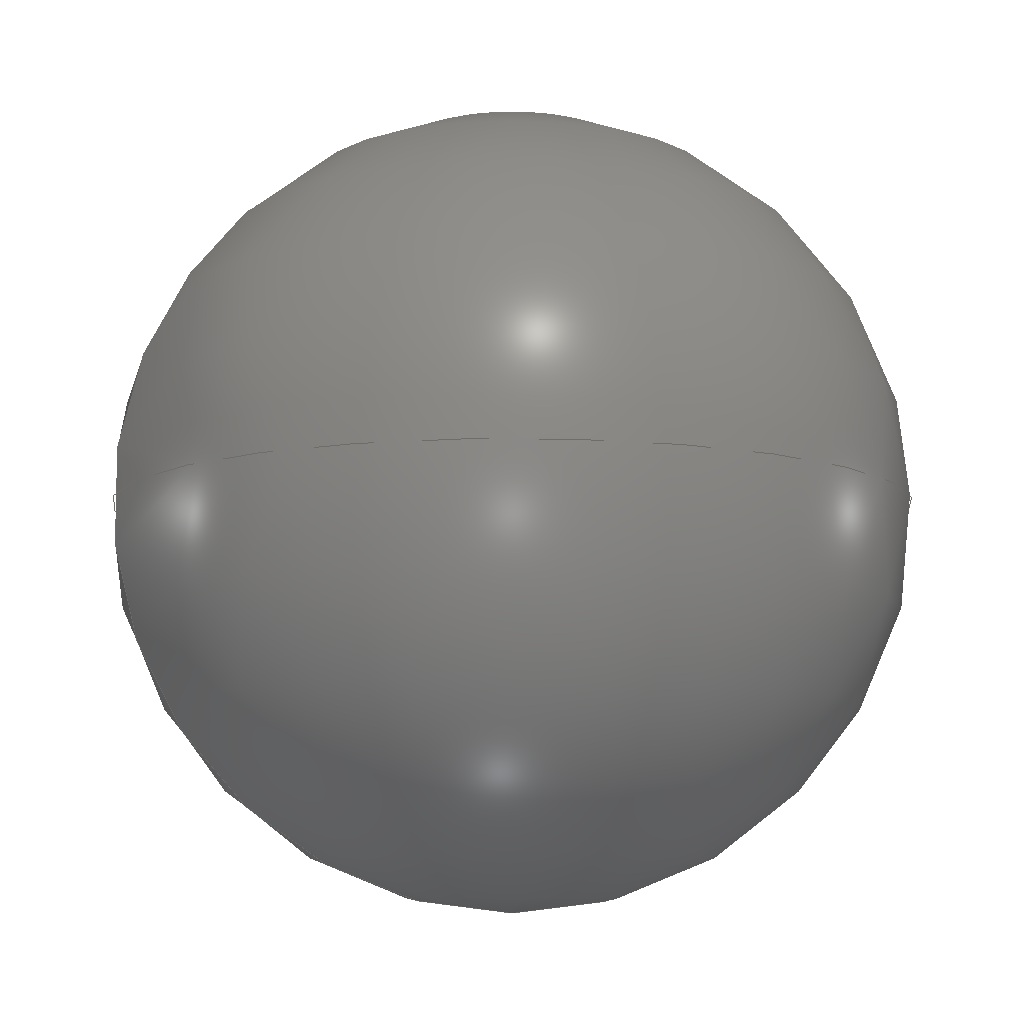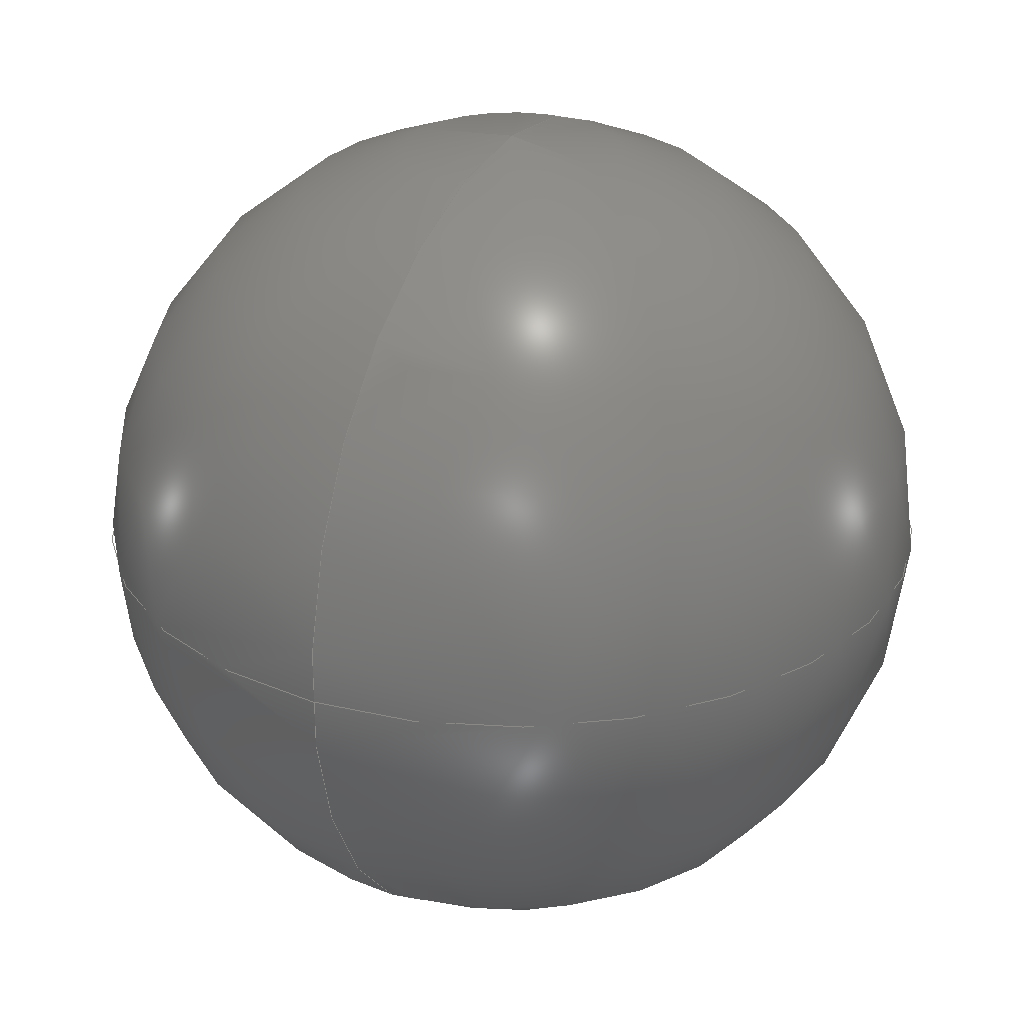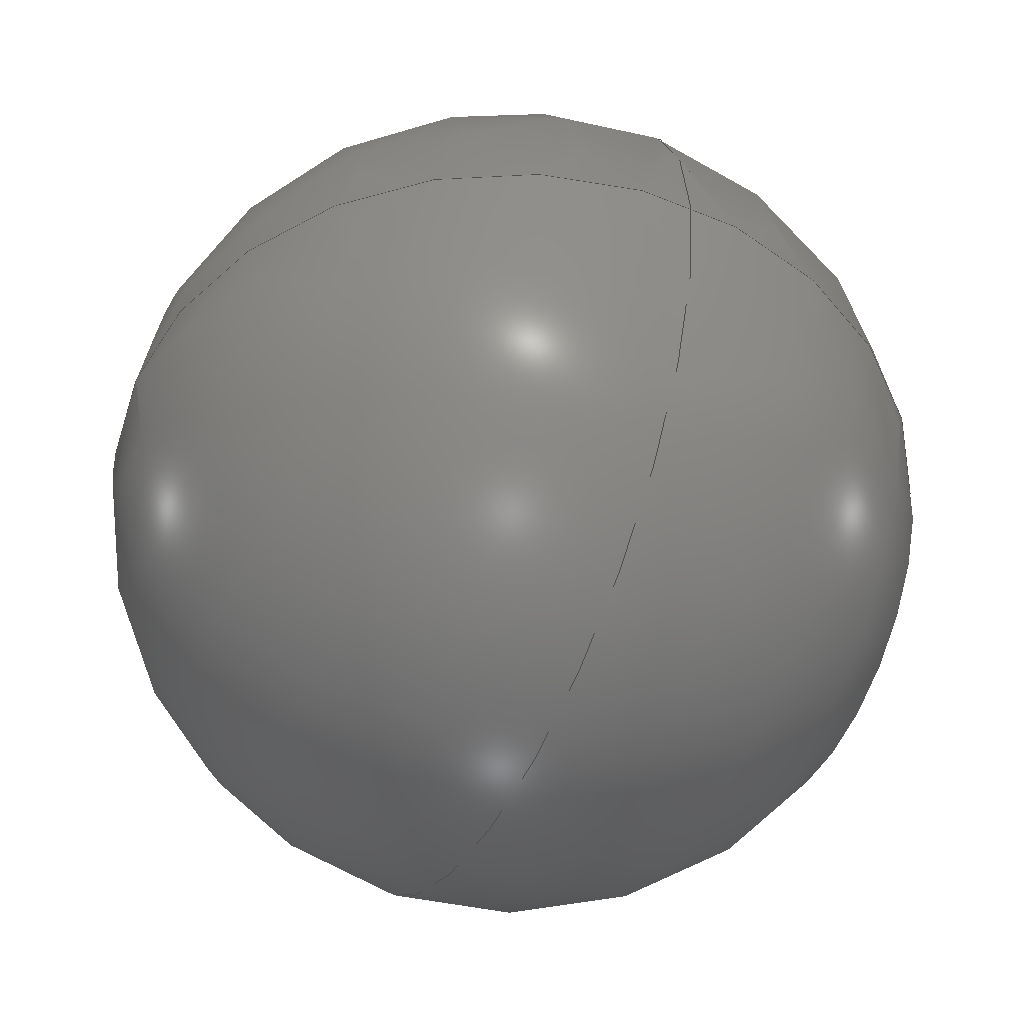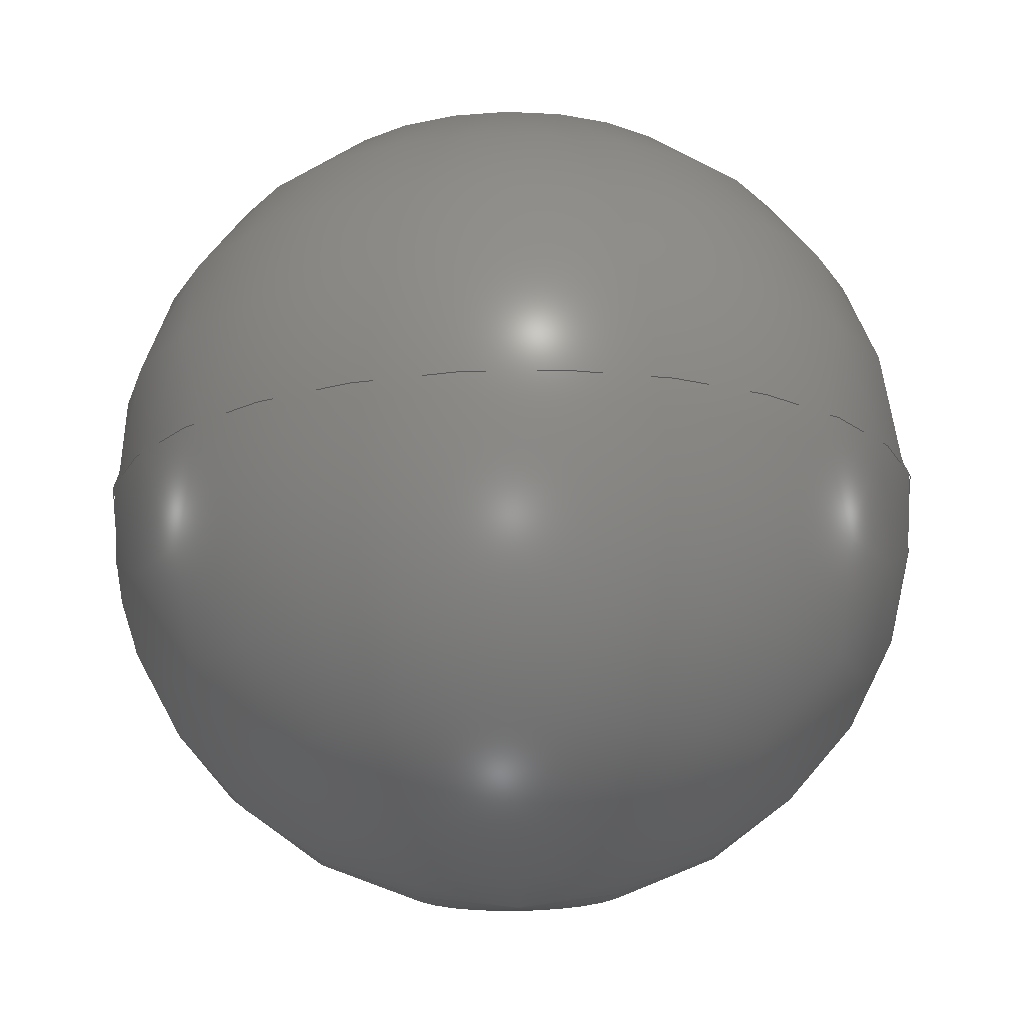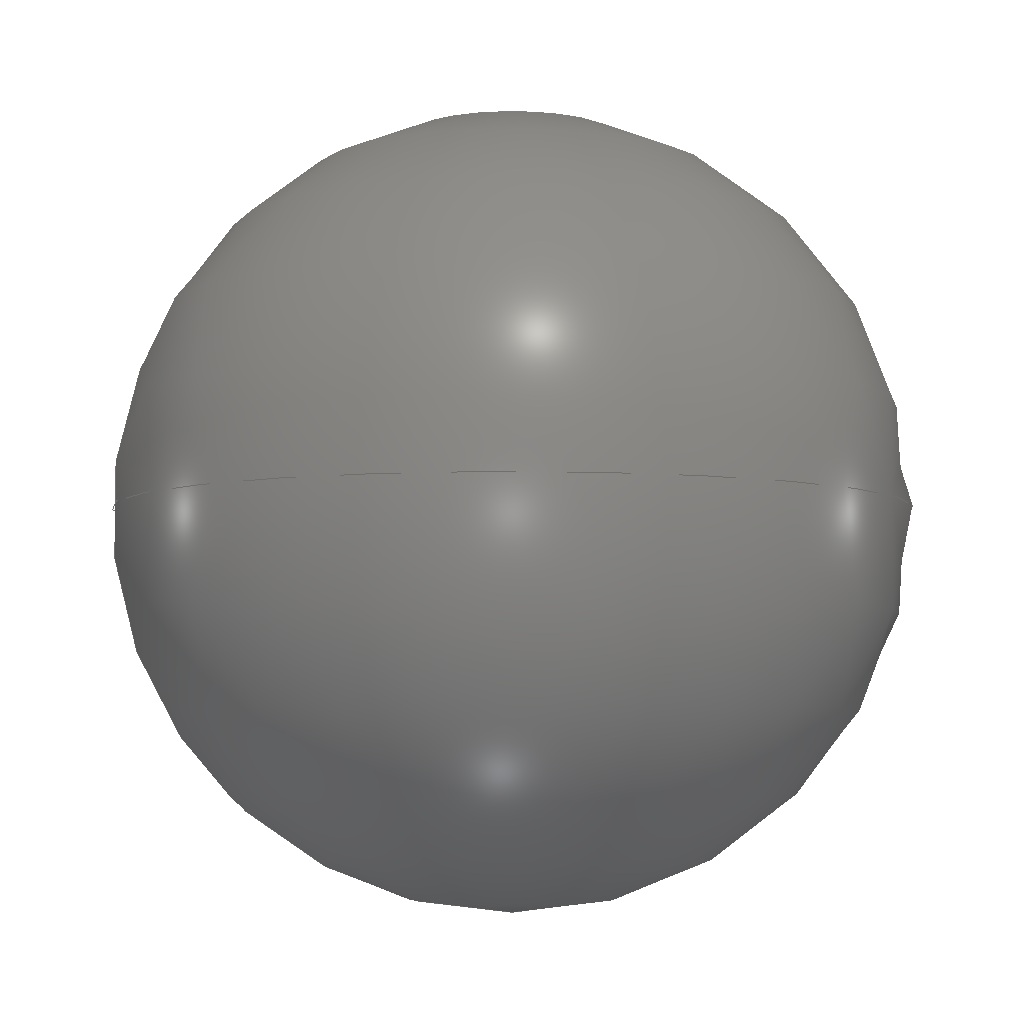
<metadata>
{"format":"step","ext":"stp","renderer":"f3d","projection":"perspective","resolution":1024,"background":"white","views":[{"elev":-9.1,"azim":165.3,"up":"+Z"},{"elev":28.1,"azim":116.3,"up":"+Z"},{"elev":-50.5,"azim":-114.3,"up":"+Y"},{"elev":72.1,"azim":-0.9,"up":"+Y"},{"elev":-5.0,"azim":-3.7,"up":"+Z"}]}
</metadata>
<code>
ISO-10303-21;
DATA;
#1=CARTESIAN_POINT('',(0,0,0));
#2=DIRECTION('',(0,1,0));
#3=DIRECTION('',(0,0,-1));
#4=AXIS2_PLACEMENT_3D('',#1,#2,#3);
#5=DRAUGHTING_PRE_DEFINED_CURVE_FONT('continuous');
#6=CURVE_STYLE('',#5,POSITIVE_LENGTH_MEASURE(0.02),#137);
#7=PRESENTATION_STYLE_ASSIGNMENT((#6));
#8=STYLED_ITEM('',(#7),#178);
#9=CARTESIAN_POINT('',(0,0,0));
#10=DIRECTION('',(0,-1,0));
#11=DIRECTION('',(0,0,-1));
#12=AXIS2_PLACEMENT_3D('',#9,#10,#11);
#13=CURVE_STYLE('',#5,POSITIVE_LENGTH_MEASURE(0.02),#137);
#14=PRESENTATION_STYLE_ASSIGNMENT((#13));
#15=STYLED_ITEM('',(#14),#179);
#16=CARTESIAN_POINT('',(0,0,-5));
#17=CARTESIAN_POINT('',(0,0,5));
#18=VERTEX_POINT('',#16);
#19=VERTEX_POINT('',#17);
#20=CARTESIAN_POINT('',(0,0,0));
#21=DIRECTION('',(0,0,-1));
#22=DIRECTION('',(1,0,0));
#23=AXIS2_PLACEMENT_3D('',#20,#21,#22);
#24=SPHERICAL_SURFACE('',#23,5);
#25=ORIENTED_EDGE('',*,*,#180,.F.);
#26=ORIENTED_EDGE('',*,*,#181,.T.);
#27=EDGE_LOOP('',(#25,#26));
#28=FACE_OUTER_BOUND('',#27,.F.);
#29=CARTESIAN_POINT('',(0,0,0));
#30=DIRECTION('',(0,0,-1));
#31=DIRECTION('',(1,0,0));
#32=AXIS2_PLACEMENT_3D('',#29,#30,#31);
#33=SPHERICAL_SURFACE('',#32,5);
#34=ORIENTED_EDGE('',*,*,#180,.T.);
#35=ORIENTED_EDGE('',*,*,#181,.F.);
#36=EDGE_LOOP('',(#34,#35));
#37=FACE_OUTER_BOUND('',#36,.F.);
#38=CLOSED_SHELL('',(#182,#183));
#39=MANIFOLD_SOLID_BREP('',#38);
#40=FILL_AREA_STYLE_COLOUR('',#137);
#41=FILL_AREA_STYLE('',(#40));
#42=SURFACE_STYLE_FILL_AREA(#41);
#43=SURFACE_SIDE_STYLE('',(#42));
#44=SURFACE_STYLE_USAGE(.BOTH.,#43);
#45=PRESENTATION_STYLE_ASSIGNMENT((#44));
#46=STYLED_ITEM('',(#45),#39);
#47=CARTESIAN_POINT('',(0,0,0));
#48=DIRECTION('',(0,0,1));
#49=DIRECTION('',(1,0,0));
#50=AXIS2_PLACEMENT_3D('PRT_CS0',#47,#48,#49);
#51=CURVE_STYLE('',#5,POSITIVE_LENGTH_MEASURE(0.02),#152);
#52=PRESENTATION_STYLE_ASSIGNMENT((#51));
#53=STYLED_ITEM('',(#52),#50);
#54=CARTESIAN_POINT('',(0,0,0));
#55=DIRECTION('',(0,1,0));
#56=DIRECTION('',(0,0,-1));
#57=AXIS2_PLACEMENT_3D('',#54,#55,#56);
#58=CURVE_STYLE('',#5,POSITIVE_LENGTH_MEASURE(0.02),#139);
#59=PRESENTATION_STYLE_ASSIGNMENT((#58));
#60=STYLED_ITEM('',(#59),#185);
#61=DIRECTION('',(0,0,-1));
#62=VECTOR('',#61,10);
#63=CARTESIAN_POINT('',(0,0,5));
#64=LINE('',#63,#62);
#65=CURVE_STYLE('',#5,POSITIVE_LENGTH_MEASURE(0.02),#139);
#66=PRESENTATION_STYLE_ASSIGNMENT((#65));
#67=STYLED_ITEM('',(#66),#187);
#68=DIRECTION('',(0,0,1));
#69=VECTOR('',#68,3.326);
#70=CARTESIAN_POINT('',(0,0,-1.663));
#71=LINE('',#70,#69);
#72=CURVE_STYLE('',#5,POSITIVE_LENGTH_MEASURE(0.02),#138);
#73=PRESENTATION_STYLE_ASSIGNMENT((#72));
#74=STYLED_ITEM('',(#73),#190);
#75=DIRECTION('',(0,0,-1));
#76=VECTOR('',#75,10);
#77=CARTESIAN_POINT('',(0,0,5));
#78=LINE('',#77,#76);
#79=CURVE_STYLE('',#5,POSITIVE_LENGTH_MEASURE(0.02),#138);
#80=PRESENTATION_STYLE_ASSIGNMENT((#79));
#81=STYLED_ITEM('',(#80),#191);
#82=CARTESIAN_POINT('',(0,0,0));
#83=DIRECTION('',(0,0,1));
#84=DIRECTION('',(1,0,0));
#85=AXIS2_PLACEMENT_3D('',#82,#83,#84);
#86=CURVE_STYLE('',#5,POSITIVE_LENGTH_MEASURE(0.02),#139);
#87=PRESENTATION_STYLE_ASSIGNMENT((#86));
#88=STYLED_ITEM('',(#87),#193);
#89=CARTESIAN_POINT('',(0,0,0));
#90=DIRECTION('',(0,0,1));
#91=DIRECTION('',(-1,0,0));
#92=AXIS2_PLACEMENT_3D('',#89,#90,#91);
#93=CURVE_STYLE('',#5,POSITIVE_LENGTH_MEASURE(0.02),#139);
#94=PRESENTATION_STYLE_ASSIGNMENT((#93));
#95=STYLED_ITEM('',(#94),#196);
#96=PRESENTATION_LAYER_ASSIGNMENT('05___PRT_ALL_DTM_CSYS_55','',(#50));
#97=PRESENTATION_LAYER_ASSIGNMENT('02___PRT_ALL_AXES_9','',(#190,#191));
#98=PRESENTATION_LAYER_ASSIGNMENT('03___PRT_ALL_CURVES_20','',(#189,#198));
#99=PRESENTATION_LAYER_ASSIGNMENT('.BLACK_HOLE','',(#189));
#100=INVISIBILITY((#99));
#101=PLANE_ANGLE_MEASURE_WITH_UNIT(PLANE_ANGLE_MEASURE(0.01745),#200);
#102=(CONVERSION_BASED_UNIT('DEGREE',#101)NAMED_UNIT(*)PLANE_ANGLE_UNIT());
#103=UNCERTAINTY_MEASURE_WITH_UNIT(LENGTH_MEASURE(0.001732),#199,
'distance_accuracy_value',
'Maximum model space distance between geometric entities at asserted connectivities');
#104=CARTESIAN_POINT('',(0,0,0));
#105=DIRECTION('',(0,0,1));
#106=DIRECTION('',(1,0,0));
#107=GEOMETRIC_SET('',(#189,#190,#191,#198));
#108=CARTESIAN_POINT('',(0,0,0));
#109=DIRECTION('',(0,0,1));
#110=DIRECTION('',(1,0,0));
#111=CARTESIAN_POINT('',(0,0,0));
#112=DIRECTION('',(0,0,1));
#113=DIRECTION('',(1,0,0));
#114=SHAPE_REPRESENTATION_RELATIONSHIP('','',#208,#204);
#115=SHAPE_REPRESENTATION_RELATIONSHIP('','',#208,#206);
#116=MECHANICAL_DESIGN_GEOMETRIC_PRESENTATION_REPRESENTATION('',(#8,#15,#46,
#53,#60,#67,#74,#81,#88,#95),#202);
#117=APPLICATION_CONTEXT('automotive_design');
#118=APPLICATION_PROTOCOL_DEFINITION('international standard',
'automotive_design',2001,#117);
#119=PRODUCT_DEFINITION_CONTEXT('part definition',#117,'design');
#120=PRODUCT_CONTEXT('',#117,'mechanical');
#121=PRODUCT('KUGEL_TEST','KUGEL_TEST','NOT SPECIFIED',(#120));
#122=PRODUCT_DEFINITION_FORMATION('1','LAST_VERSION',#121);
#123=DERIVED_UNIT_ELEMENT(#215,2);
#124=DERIVED_UNIT((#123));
#125=MEASURE_REPRESENTATION_ITEM('surface area measure',AREA_MEASURE(
314.2),#124);
#126=DERIVED_UNIT_ELEMENT(#219,3);
#127=DERIVED_UNIT((#126));
#128=MEASURE_REPRESENTATION_ITEM('volume measure',VOLUME_MEASURE(
523.6),#127);
#129=CARTESIAN_POINT('centre point',(0,0,0));
#130=DERIVED_UNIT_ELEMENT(#226,2);
#131=DERIVED_UNIT((#130));
#132=MEASURE_REPRESENTATION_ITEM('surface area measure',AREA_MEASURE(
314.2),#131);
#133=DERIVED_UNIT_ELEMENT(#230,3);
#134=DERIVED_UNIT((#133));
#135=MEASURE_REPRESENTATION_ITEM('volume measure',VOLUME_MEASURE(
523.6),#134);
#136=CARTESIAN_POINT('centre point',(0,0,0));
#137=COLOUR_RGB('',0.87,0.719,0.3306);
#138=COLOUR_RGB('',0,0,0.9412);
#139=COLOUR_RGB('',0,0.6,0.8);
#140=COLOUR_RGB('',0.0902,0.7451,0.8118);
#141=COLOUR_RGB('',0.097,0.36,0.176);
#142=COLOUR_RGB('',0.1216,0.4667,0.7059);
#143=COLOUR_RGB('',0.1725,0.6275,0.1725);
#144=COLOUR_RGB('',0.28,0.267,0.3);
#145=COLOUR_RGB('',0.3733,0.356,0.4);
#146=COLOUR_RGB('',0.47,0.47,0.47);
#147=COLOUR_RGB('',0.498,0.498,0.498);
#148=COLOUR_RGB('',0.52,0.762,1);
#149=COLOUR_RGB('',0.549,0.3373,0.2941);
#150=COLOUR_RGB('',0.5804,0.4039,0.7412);
#151=COLOUR_RGB('',0.5961,0.8745,0.5412);
#152=COLOUR_RGB('',0.6,0.4,0.2);
#153=COLOUR_RGB('',0.6196,0.8549,0.898);
#154=COLOUR_RGB('',0.6353,0.6863,0.749);
#155=COLOUR_RGB('',0.6667,0.7059,0.7647);
#156=COLOUR_RGB('',0.6824,0.7804,0.9098);
#157=COLOUR_RGB('',0.695,1,0.712);
#158=COLOUR_RGB('',0.7373,0.7412,0.1333);
#159=COLOUR_RGB('',0.7686,0.6118,0.5804);
#160=COLOUR_RGB('',0.7725,0.6902,0.8353);
#161=COLOUR_RGB('',0.7804,0.7804,0.7804);
#162=COLOUR_RGB('',0.785,0.845,1);
#163=COLOUR_RGB('',0.8039,0.5882,0.1961);
#164=COLOUR_RGB('',0.8392,0.1529,0.1569);
#165=COLOUR_RGB('',0.8588,0.8588,0.5529);
#166=COLOUR_RGB('',0.87,0.5772,0.4959);
#167=COLOUR_RGB('',0.87,0.719,0.3306);
#168=COLOUR_RGB('',0.89,0.2225,0.2225);
#169=COLOUR_RGB('',0.89,0.409,0.392);
#170=COLOUR_RGB('',0.8902,0.4667,0.7608);
#171=COLOUR_RGB('',0.902,0.902,0.902);
#172=COLOUR_RGB('',0.9686,0.7137,0.8235);
#173=COLOUR_RGB('',1,0.498,0.0549);
#174=COLOUR_RGB('',1,0.5843,0);
#175=COLOUR_RGB('',1,0.5961,0.5882);
#176=COLOUR_RGB('',1,0.7333,0.4706);
#177=DRAUGHTING_PRE_DEFINED_COLOUR('white');
#178=CIRCLE('',#4,5);
#179=CIRCLE('',#12,5);
#180=EDGE_CURVE('',#18,#19,#178,.T.);
#181=EDGE_CURVE('',#18,#19,#179,.T.);
#182=ADVANCED_FACE('',(#28),#24,.T.);
#183=ADVANCED_FACE('',(#37),#33,.T.);
#184=CIRCLE('',#57,5);
#185=TRIMMED_CURVE('',#184,(PARAMETER_VALUE(0)),(PARAMETER_VALUE(180)),.T.,
.UNSPECIFIED.);
#186=COMPOSITE_CURVE_SEGMENT(.CONTINUOUS.,.T.,#185);
#187=TRIMMED_CURVE('',#64,(PARAMETER_VALUE(0)),(PARAMETER_VALUE(1)),.T.,
.UNSPECIFIED.);
#188=COMPOSITE_CURVE_SEGMENT(.CONTINUOUS.,.T.,#187);
#189=COMPOSITE_CURVE('',(#186,#188),.F.);
#190=TRIMMED_CURVE('A_1',#71,(PARAMETER_VALUE(0)),(PARAMETER_VALUE(1)),
.T.,.UNSPECIFIED.);
#191=TRIMMED_CURVE('A_2',#78,(PARAMETER_VALUE(0)),(PARAMETER_VALUE(1)),
.T.,.UNSPECIFIED.);
#192=CIRCLE('',#85,5);
#193=TRIMMED_CURVE('',#192,(PARAMETER_VALUE(0)),(PARAMETER_VALUE(180)),.T.,
.UNSPECIFIED.);
#194=COMPOSITE_CURVE_SEGMENT(.CONTINUOUS.,.T.,#193);
#195=CIRCLE('',#92,5);
#196=TRIMMED_CURVE('',#195,(PARAMETER_VALUE(0)),(PARAMETER_VALUE(180)),.T.,
.UNSPECIFIED.);
#197=COMPOSITE_CURVE_SEGMENT(.CONTINUOUS.,.T.,#196);
#198=COMPOSITE_CURVE('',(#194,#197),.F.);
#199=(LENGTH_UNIT()NAMED_UNIT(*)SI_UNIT(.MILLI.,.METRE.));
#200=(NAMED_UNIT(*)PLANE_ANGLE_UNIT()SI_UNIT($,.RADIAN.));
#201=(NAMED_UNIT(*)SI_UNIT($,.STERADIAN.)SOLID_ANGLE_UNIT());
#202=(GEOMETRIC_REPRESENTATION_CONTEXT(3)GLOBAL_UNCERTAINTY_ASSIGNED_CONTEXT((
#103))GLOBAL_UNIT_ASSIGNED_CONTEXT((#199,#102,#201))REPRESENTATION_CONTEXT
('ID1','external'));
#203=AXIS2_PLACEMENT_3D('',#104,#105,#106);
#204=ADVANCED_BREP_SHAPE_REPRESENTATION('',(#203,#39),#202);
#205=AXIS2_PLACEMENT_3D('',#108,#109,#110);
#206=GEOMETRICALLY_BOUNDED_SURFACE_SHAPE_REPRESENTATION('',(#205,#107),#202);
#207=AXIS2_PLACEMENT_3D('',#111,#112,#113);
#208=SHAPE_REPRESENTATION('',(#207,#50),#202);
#209=PRODUCT_DEFINITION('part definition','',#122,#119);
#210=PRODUCT_DEFINITION_SHAPE('','SHAPE FOR KUGEL_TEST.',#209);
#211=SHAPE_ASPECT('','solid data associated with KUGEL_TEST',#210,.F.);
#212=PROPERTY_DEFINITION('',
'shape for solid data with which properties are associated',#211);
#213=SHAPE_REPRESENTATION('',(#39),#202);
#214=SHAPE_DEFINITION_REPRESENTATION(#212,#213);
#215=(LENGTH_UNIT()NAMED_UNIT(*)SI_UNIT(.MILLI.,.METRE.));
#216=PROPERTY_DEFINITION('geometric validation property','area of KUGEL_TEST',
#211);
#217=REPRESENTATION('surface area',(#125),#202);
#218=PROPERTY_DEFINITION_REPRESENTATION(#216,#217);
#219=(LENGTH_UNIT()NAMED_UNIT(*)SI_UNIT(.MILLI.,.METRE.));
#220=PROPERTY_DEFINITION('geometric validation property','volume of KUGEL_TEST',
#211);
#221=REPRESENTATION('volume',(#128),#202);
#222=PROPERTY_DEFINITION_REPRESENTATION(#220,#221);
#223=PROPERTY_DEFINITION('geometric validation property',
'centroid of KUGEL_TEST',#211);
#224=REPRESENTATION('centroid',(#129),#202);
#225=PROPERTY_DEFINITION_REPRESENTATION(#223,#224);
#226=(LENGTH_UNIT()NAMED_UNIT(*)SI_UNIT(.MILLI.,.METRE.));
#227=PROPERTY_DEFINITION('geometric validation property','area of KUGEL_TEST',
#210);
#228=REPRESENTATION('surface area',(#132),#202);
#229=PROPERTY_DEFINITION_REPRESENTATION(#227,#228);
#230=(LENGTH_UNIT()NAMED_UNIT(*)SI_UNIT(.MILLI.,.METRE.));
#231=PROPERTY_DEFINITION('geometric validation property','volume of KUGEL_TEST',
#210);
#232=REPRESENTATION('volume',(#135),#202);
#233=PROPERTY_DEFINITION_REPRESENTATION(#231,#232);
#234=PROPERTY_DEFINITION('geometric validation property',
'centroid of KUGEL_TEST',#210);
#235=REPRESENTATION('centroid',(#136),#202);
#236=PROPERTY_DEFINITION_REPRESENTATION(#234,#235);
#237=SHAPE_DEFINITION_REPRESENTATION(#210,#208);
#238=PRODUCT_RELATED_PRODUCT_CATEGORY('part','',(#121));
ENDSEC;
END-ISO-10303-21;

</code>
